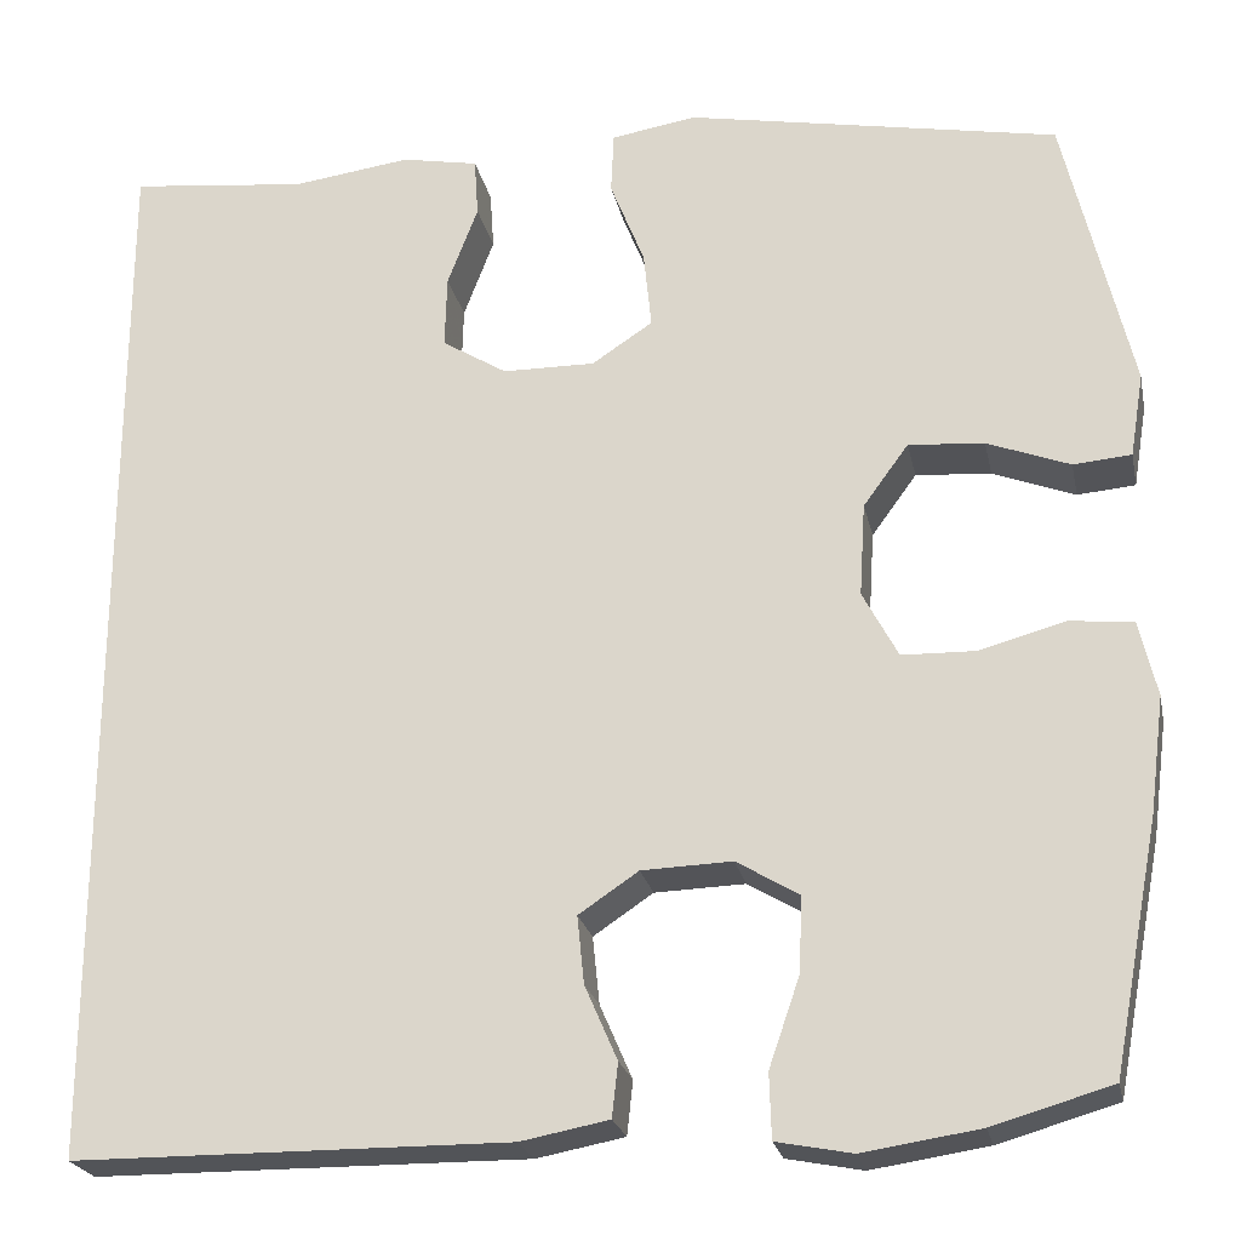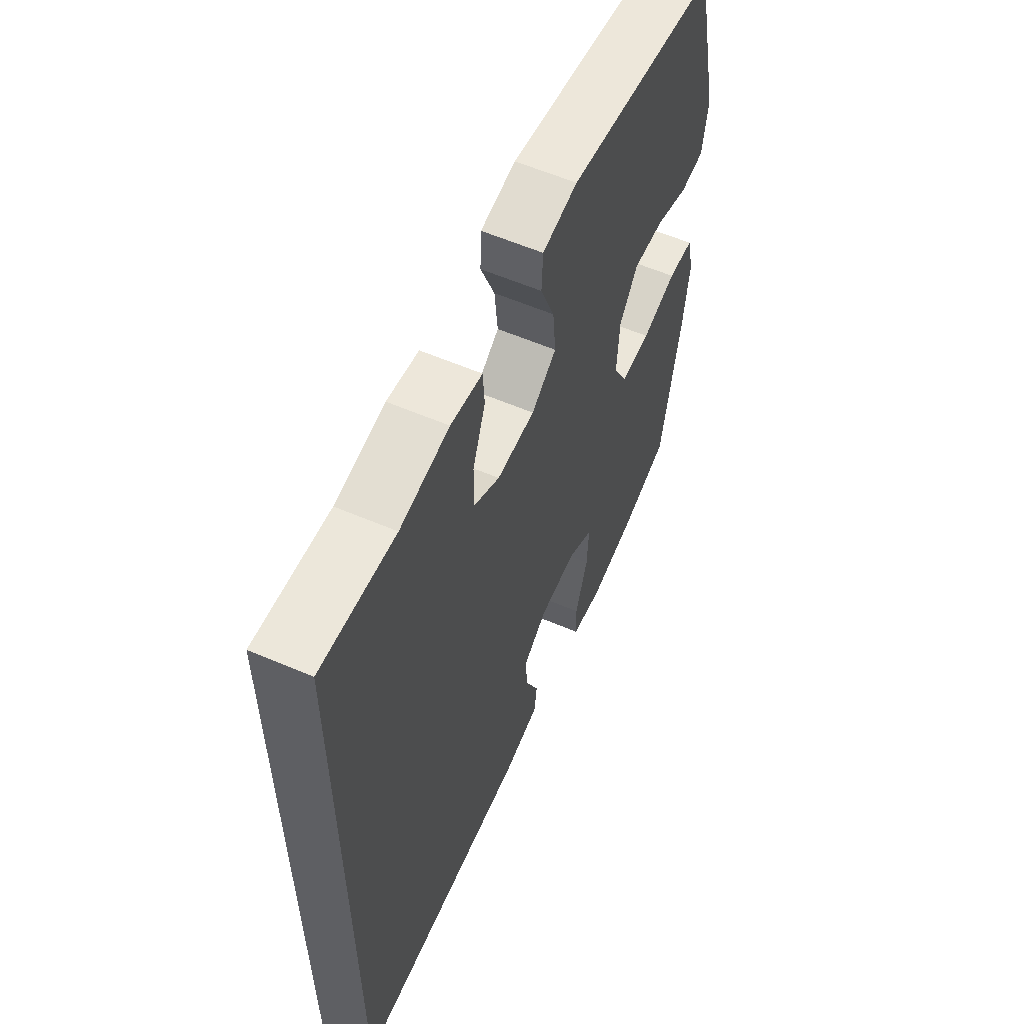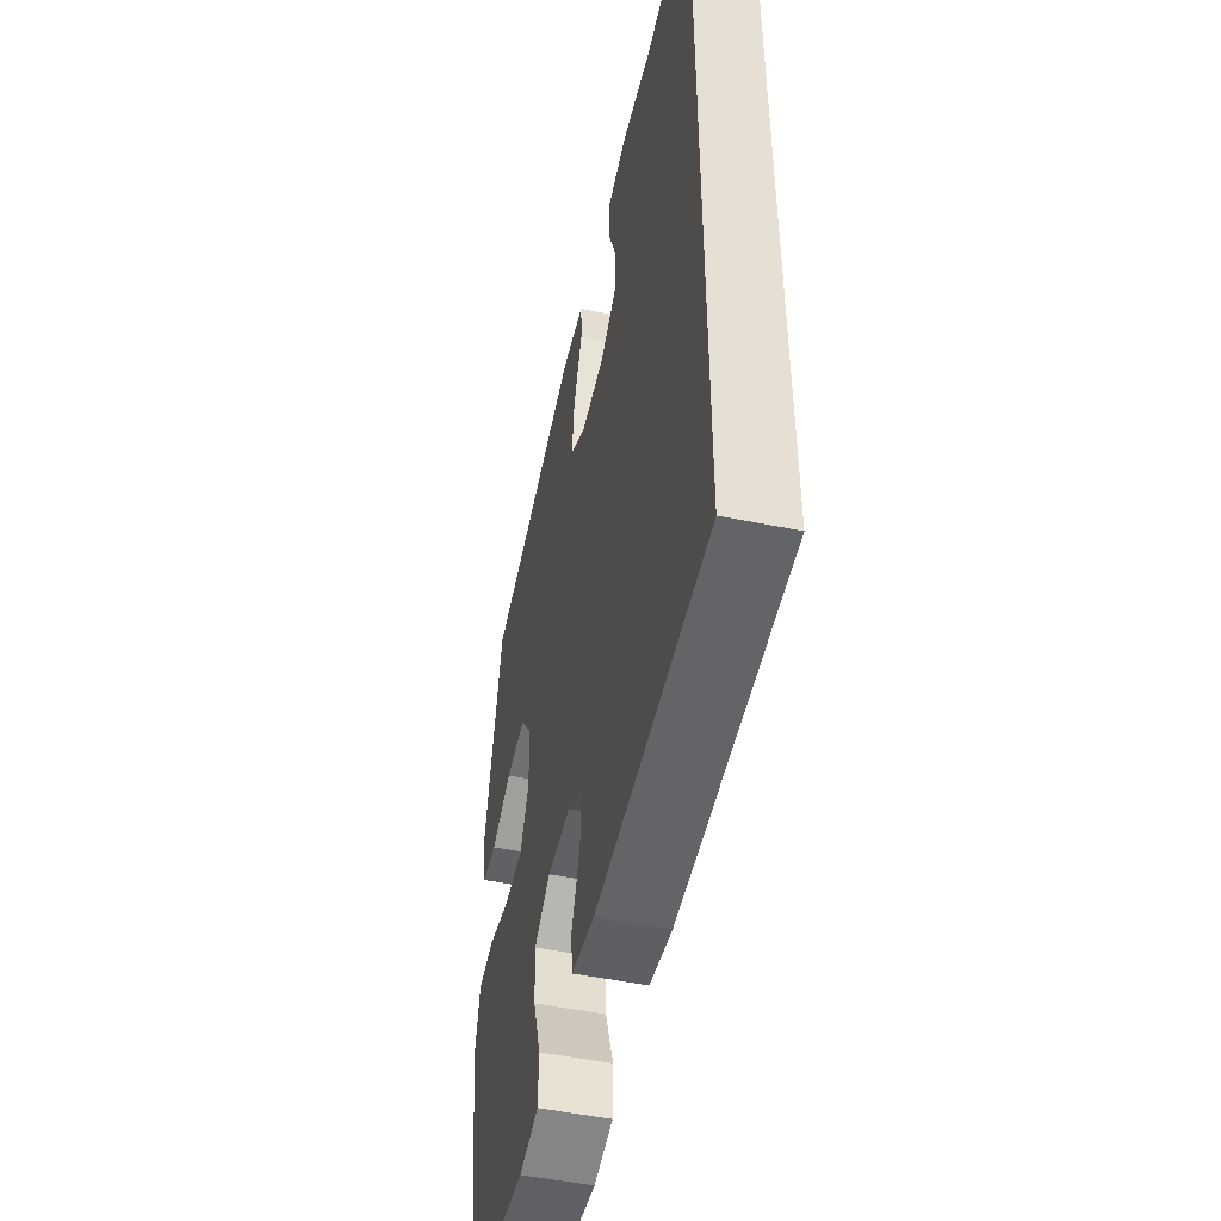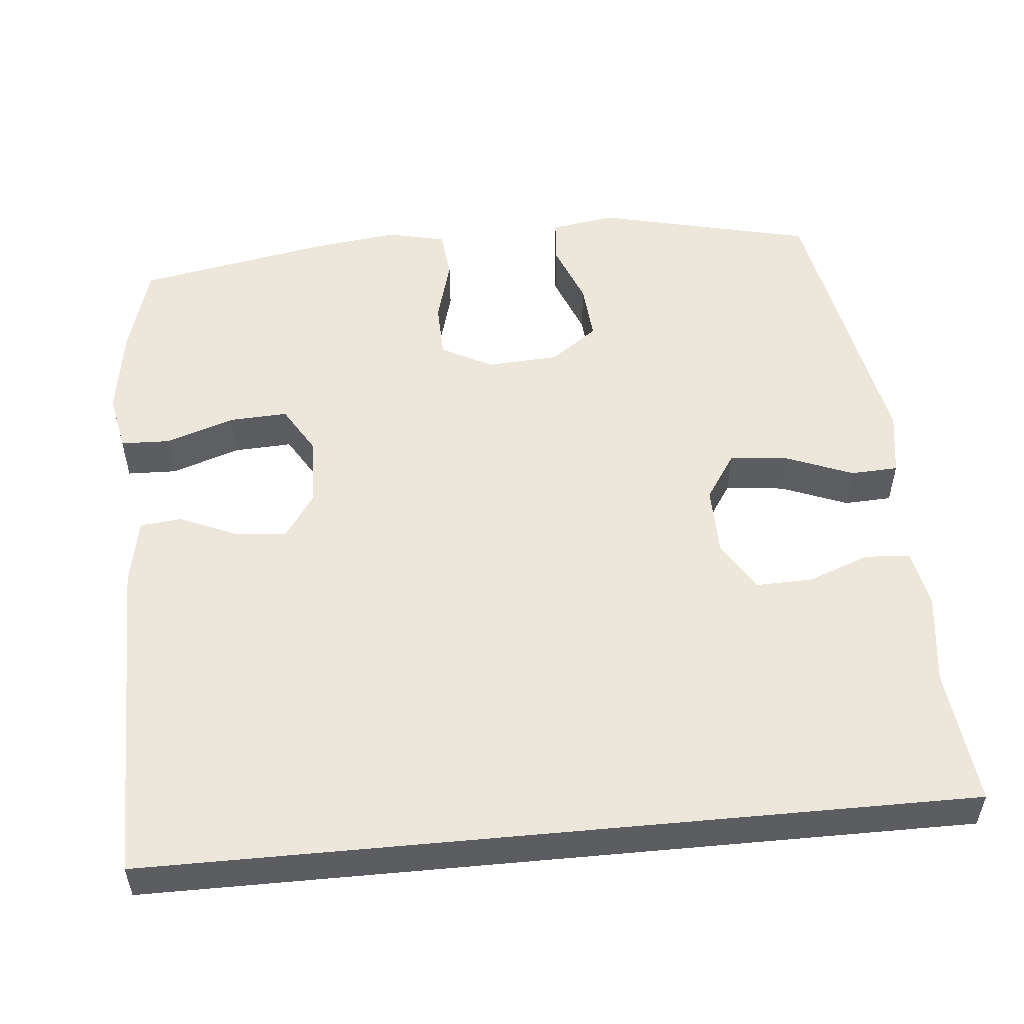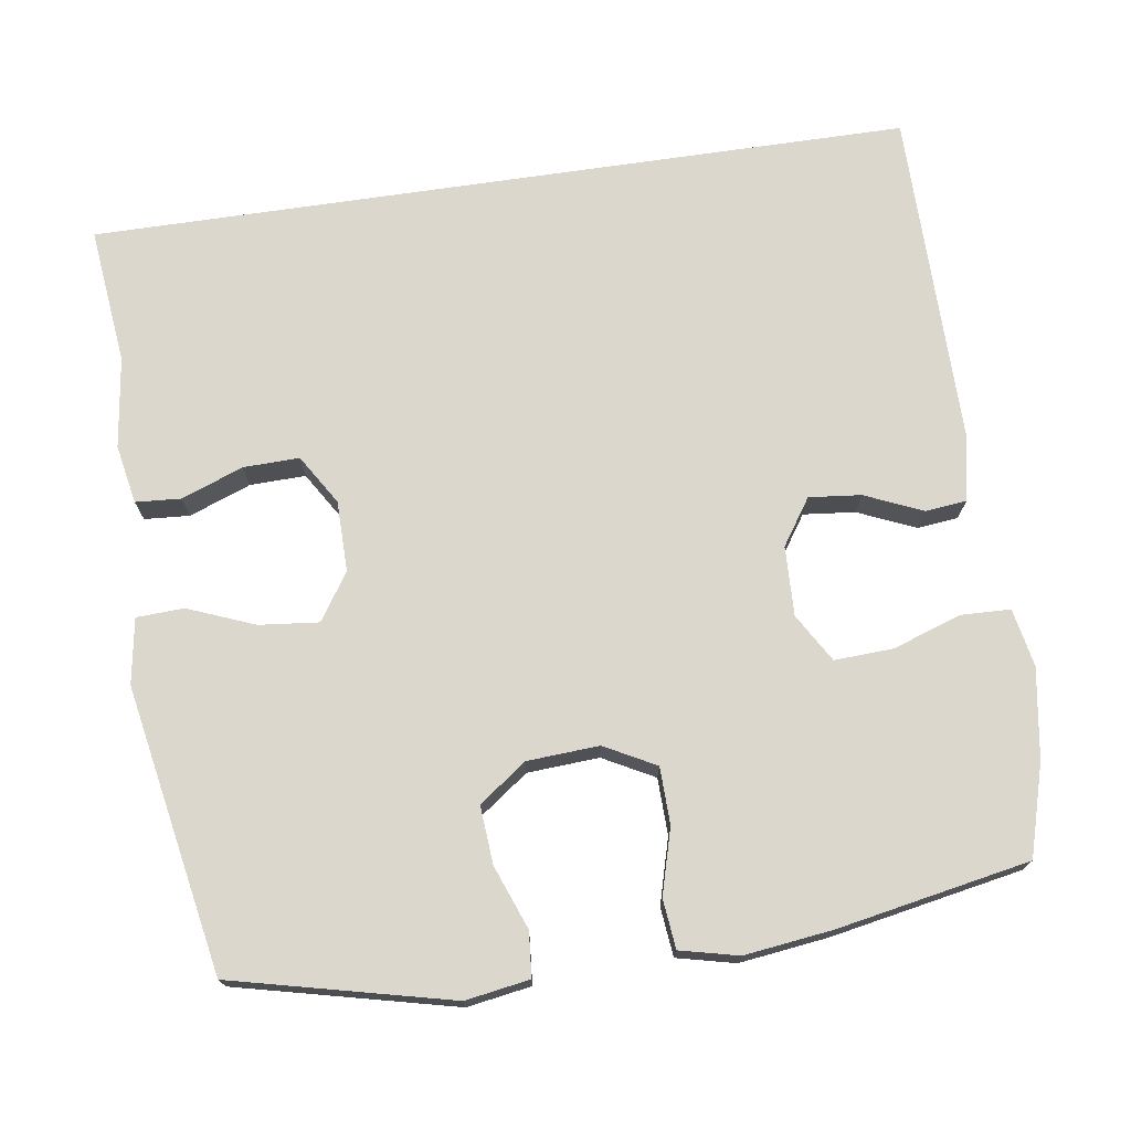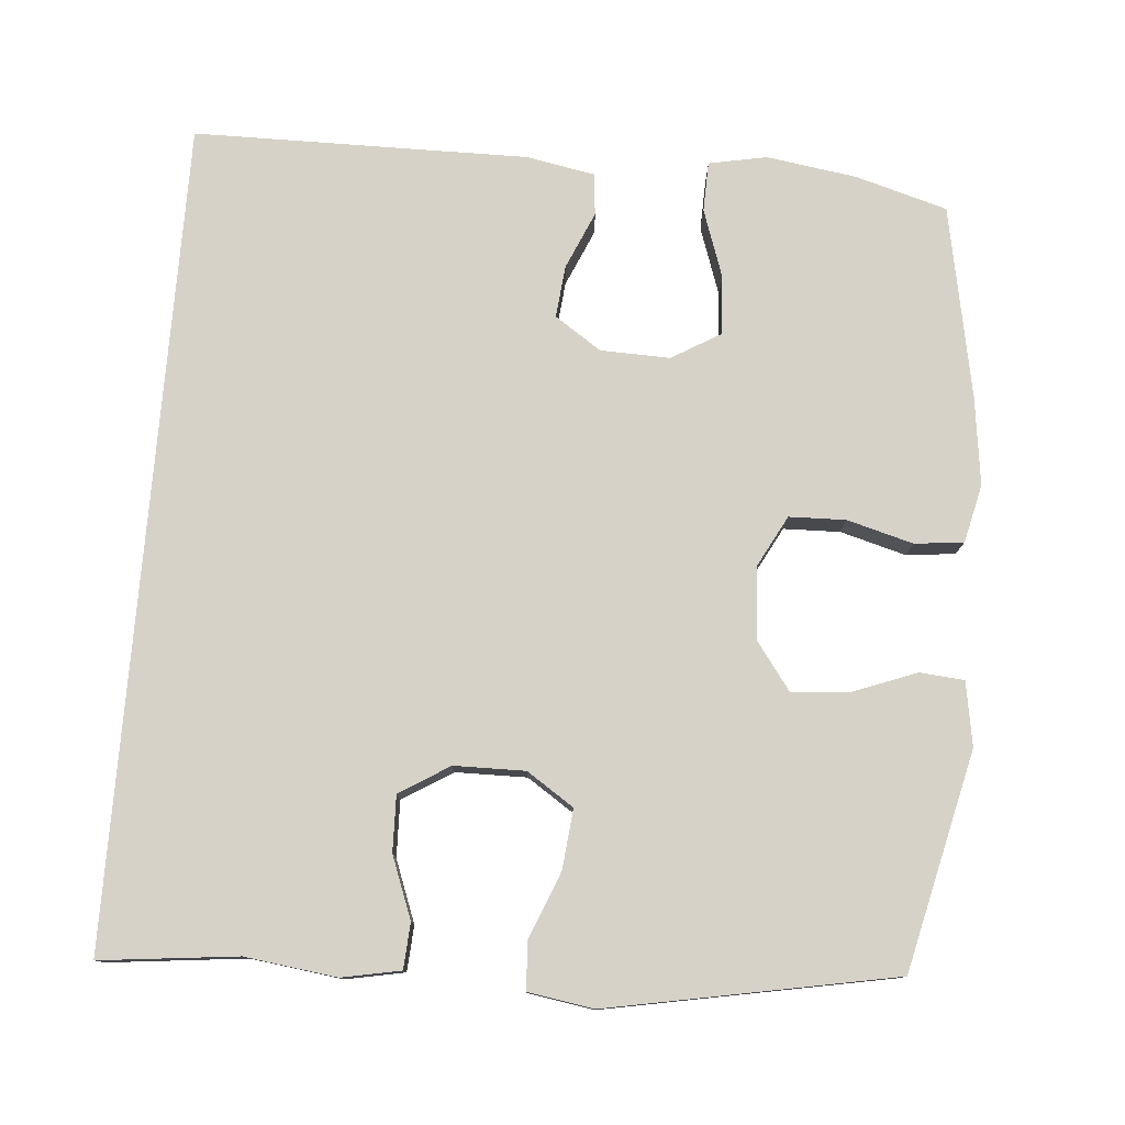
<metadata>
{"format":"obj","ext":"obj","renderer":"f3d","projection":"perspective","resolution":1024,"background":"white","views":[{"elev":-23.3,"azim":11.7,"up":"+Z"},{"elev":59.5,"azim":-66.3,"up":"+Z"},{"elev":-50.8,"azim":-102.5,"up":"+Z"},{"elev":52.9,"azim":-95.4,"up":"+Y"},{"elev":73.0,"azim":81.7,"up":"+Y"},{"elev":78.1,"azim":4.7,"up":"+Y"}]}
</metadata>
<code>
v 0.5 0.07 -0.5
v 0.379 0.07 -0.535
v 0.26 0.07 -0.553
v 0.183 0.07 -0.538
v 0.181 0.07 -0.472
v 0.212 0.07 -0.382
v 0.216 0.07 -0.304
v 0.152 0.07 -0.266
v 0.06 0.07 -0.269
v -0.001 0.07 -0.31
v 0.006 0.07 -0.379
v 0.039 0.07 -0.455
v 0.033 0.07 -0.51
v -0.057 0.07 -0.527
v -0.5 0.07 -0.524
v -0.5 0.07 0.563
v -0.318 0.07 0.543
v -0.197 0.07 0.559
v -0.119 0.07 0.544
v -0.115 0.07 0.484
v -0.146 0.07 0.402
v -0.148 0.07 0.328
v -0.082 0.07 0.287
v 0.012 0.07 0.286
v 0.074 0.07 0.327
v 0.066 0.07 0.406
v 0.031 0.07 0.494
v 0.034 0.07 0.557
v 0.121 0.07 0.571
v 0.5 0.07 0.5
v 0.568 0.07 0.211
v 0.554 0.07 0.126
v 0.495 0.07 0.121
v 0.411 0.07 0.153
v 0.334 0.07 0.159
v 0.288 0.07 0.096
v 0.282 0.07 0.001
v 0.318 0.07 -0.067
v 0.393 0.07 -0.069
v 0.48 0.07 -0.045
v 0.545 0.07 -0.052
v 0.563 0.07 -0.129
v 0.548 0.07 -0.246
v 0.5 0 -0.5
v 0.379 0 -0.535
v 0.26 0 -0.553
v 0.183 0 -0.538
v 0.181 0 -0.472
v 0.212 0 -0.382
v 0.216 0 -0.304
v 0.152 0 -0.266
v 0.06 0 -0.269
v -0.001 0 -0.31
v 0.006 0 -0.379
v 0.039 0 -0.455
v 0.033 0 -0.51
v -0.057 0 -0.527
v -0.5 0 -0.524
v -0.5 0 0.563
v -0.318 0 0.543
v -0.197 0 0.559
v -0.119 0 0.544
v -0.115 0 0.484
v -0.146 0 0.402
v -0.148 0 0.328
v -0.082 0 0.287
v 0.012 0 0.286
v 0.074 0 0.327
v 0.066 0 0.406
v 0.031 0 0.494
v 0.034 0 0.557
v 0.121 0 0.571
v 0.5 0 0.5
v 0.568 0 0.211
v 0.554 0 0.126
v 0.495 0 0.121
v 0.411 0 0.153
v 0.334 0 0.159
v 0.288 0 0.096
v 0.282 0 0.001
v 0.318 0 -0.067
v 0.393 0 -0.069
v 0.48 0 -0.045
v 0.545 0 -0.052
v 0.563 0 -0.129
v 0.548 0 -0.246
f 39 40 41 42
f 38 39 42 43
f 31 32 33 34
f 31 34 35
f 30 31 35
f 29 30 35 36
f 26 27 28 29
f 25 26 29 36
f 18 19 20 21
f 17 18 21 22
f 16 17 22
f 15 16 22
f 14 15 22 23
f 11 12 13 14
f 10 11 14 23
f 3 4 5 6
f 3 6 7
f 2 3 7
f 38 43 1 2
f 37 38 2 7
f 24 25 36 37
f 24 37 7 8
f 9 10 23 24
f 8 9 24
f 85 84 83 82
f 86 85 82 81
f 77 76 75 74
f 78 77 74
f 78 74 73
f 79 78 73 72
f 72 71 70 69
f 79 72 69 68
f 64 63 62 61
f 65 64 61 60
f 65 60 59
f 65 59 58
f 66 65 58 57
f 57 56 55 54
f 66 57 54 53
f 49 48 47 46
f 50 49 46
f 50 46 45
f 45 44 86 81
f 50 45 81 80
f 80 79 68 67
f 51 50 80 67
f 67 66 53 52
f 67 52 51
f 1 44 45 2
f 2 45 46 3
f 3 46 47 4
f 4 47 48 5
f 5 48 49 6
f 6 49 50 7
f 7 50 51 8
f 8 51 52 9
f 9 52 53 10
f 10 53 54 11
f 11 54 55 12
f 12 55 56 13
f 13 56 57 14
f 14 57 58 15
f 15 58 59 16
f 16 59 60 17
f 17 60 61 18
f 18 61 62 19
f 19 62 63 20
f 20 63 64 21
f 21 64 65 22
f 22 65 66 23
f 23 66 67 24
f 24 67 68 25
f 25 68 69 26
f 26 69 70 27
f 27 70 71 28
f 28 71 72 29
f 29 72 73 30
f 30 73 74 31
f 31 74 75 32
f 32 75 76 33
f 33 76 77 34
f 34 77 78 35
f 35 78 79 36
f 36 79 80 37
f 37 80 81 38
f 38 81 82 39
f 39 82 83 40
f 40 83 84 41
f 41 84 85 42
f 42 85 86 43
f 43 86 44 1

</code>
